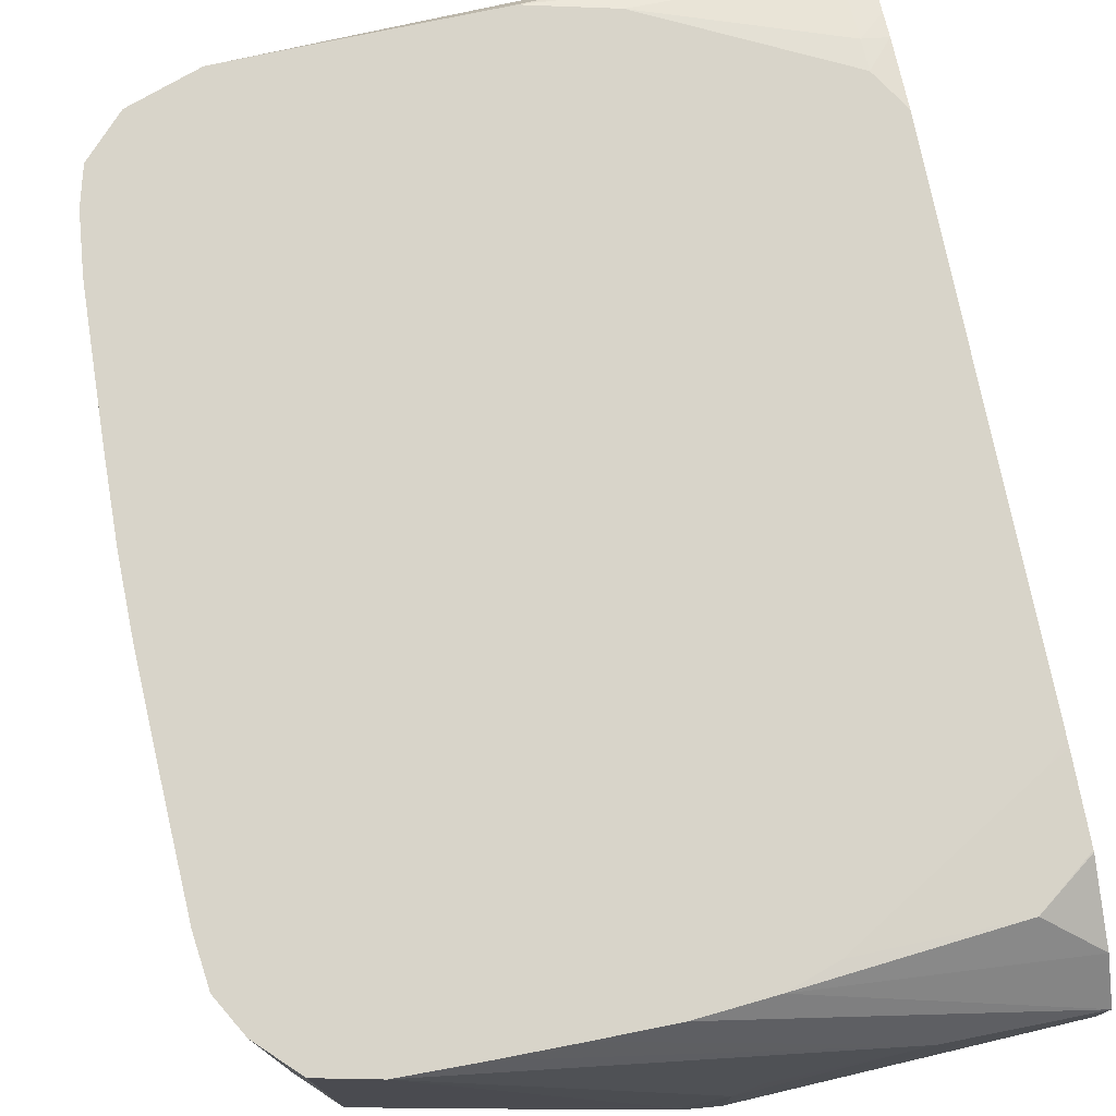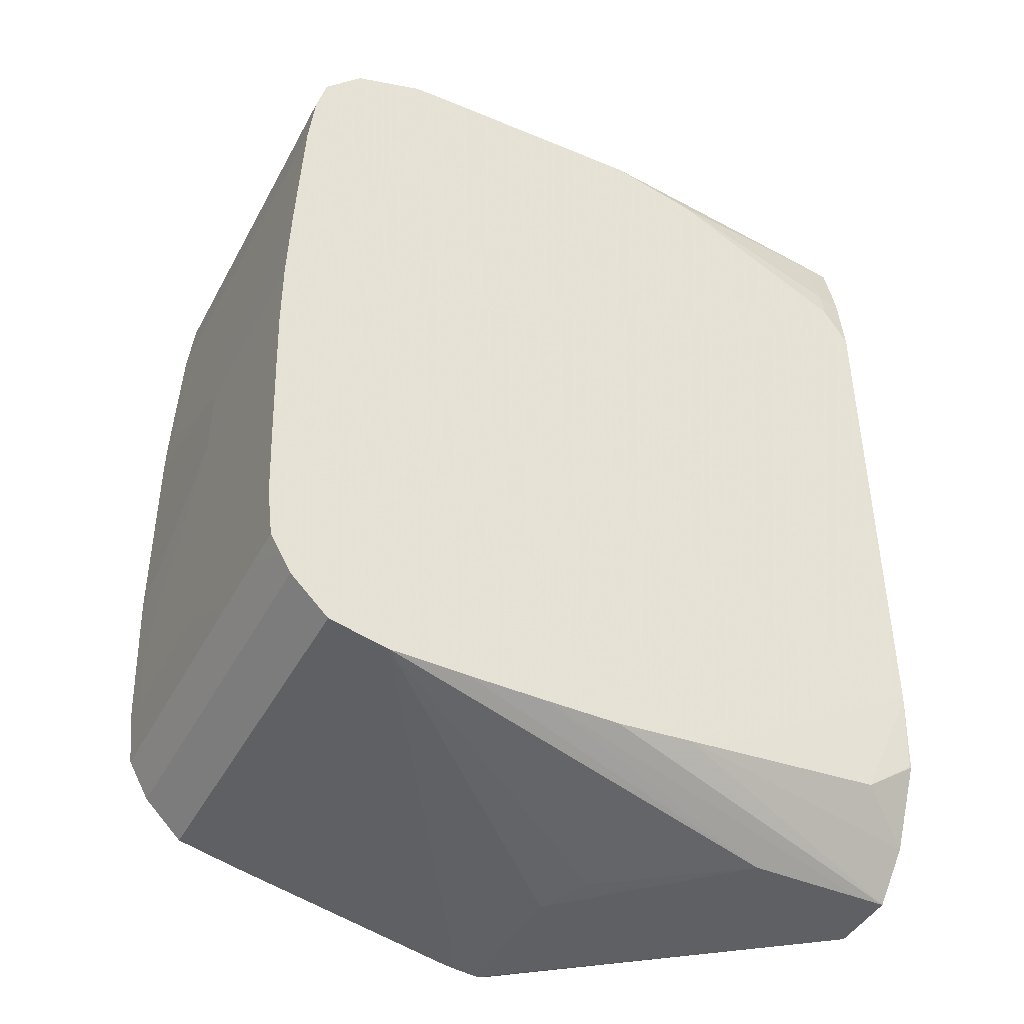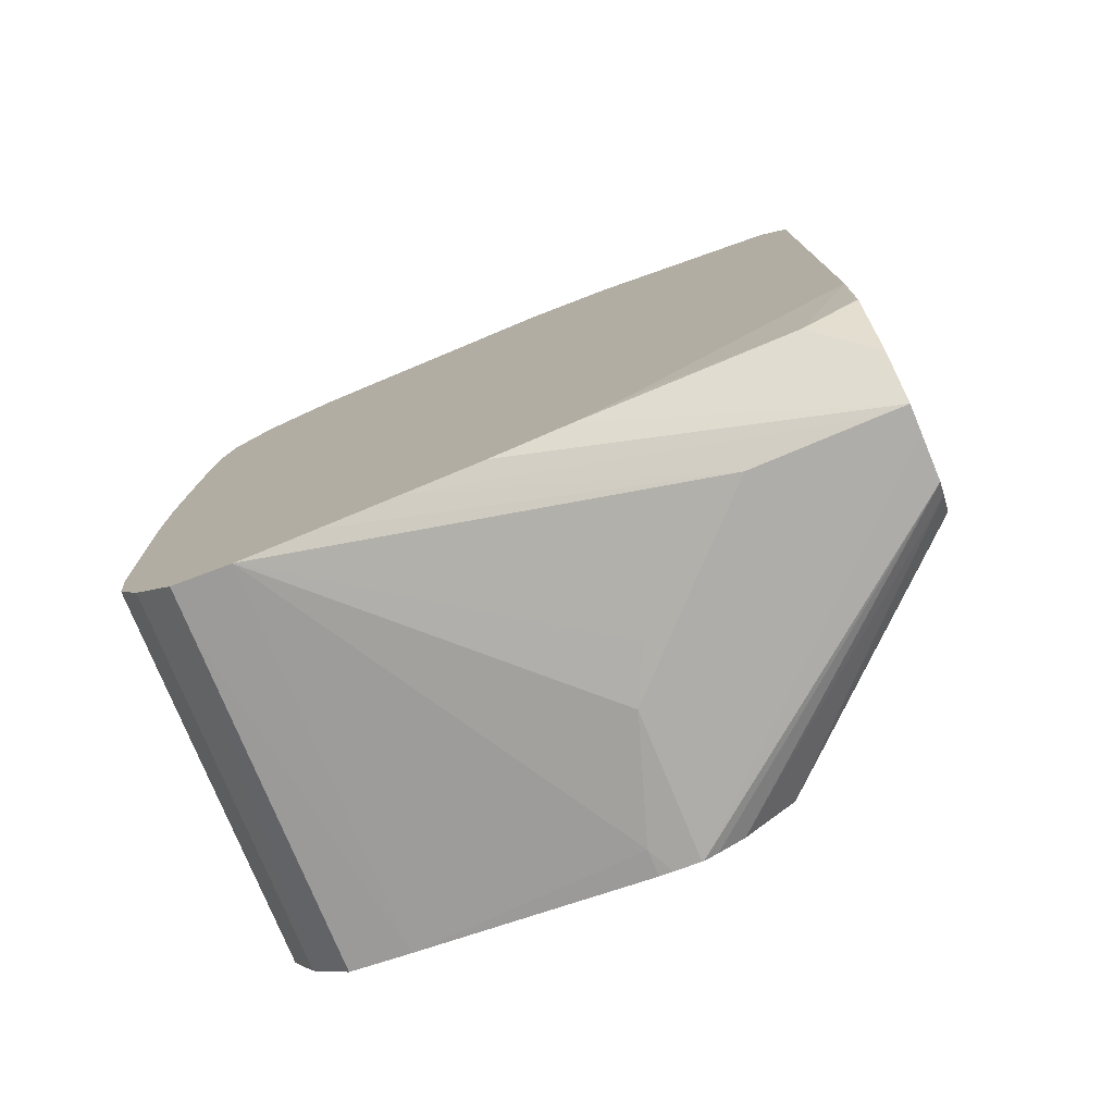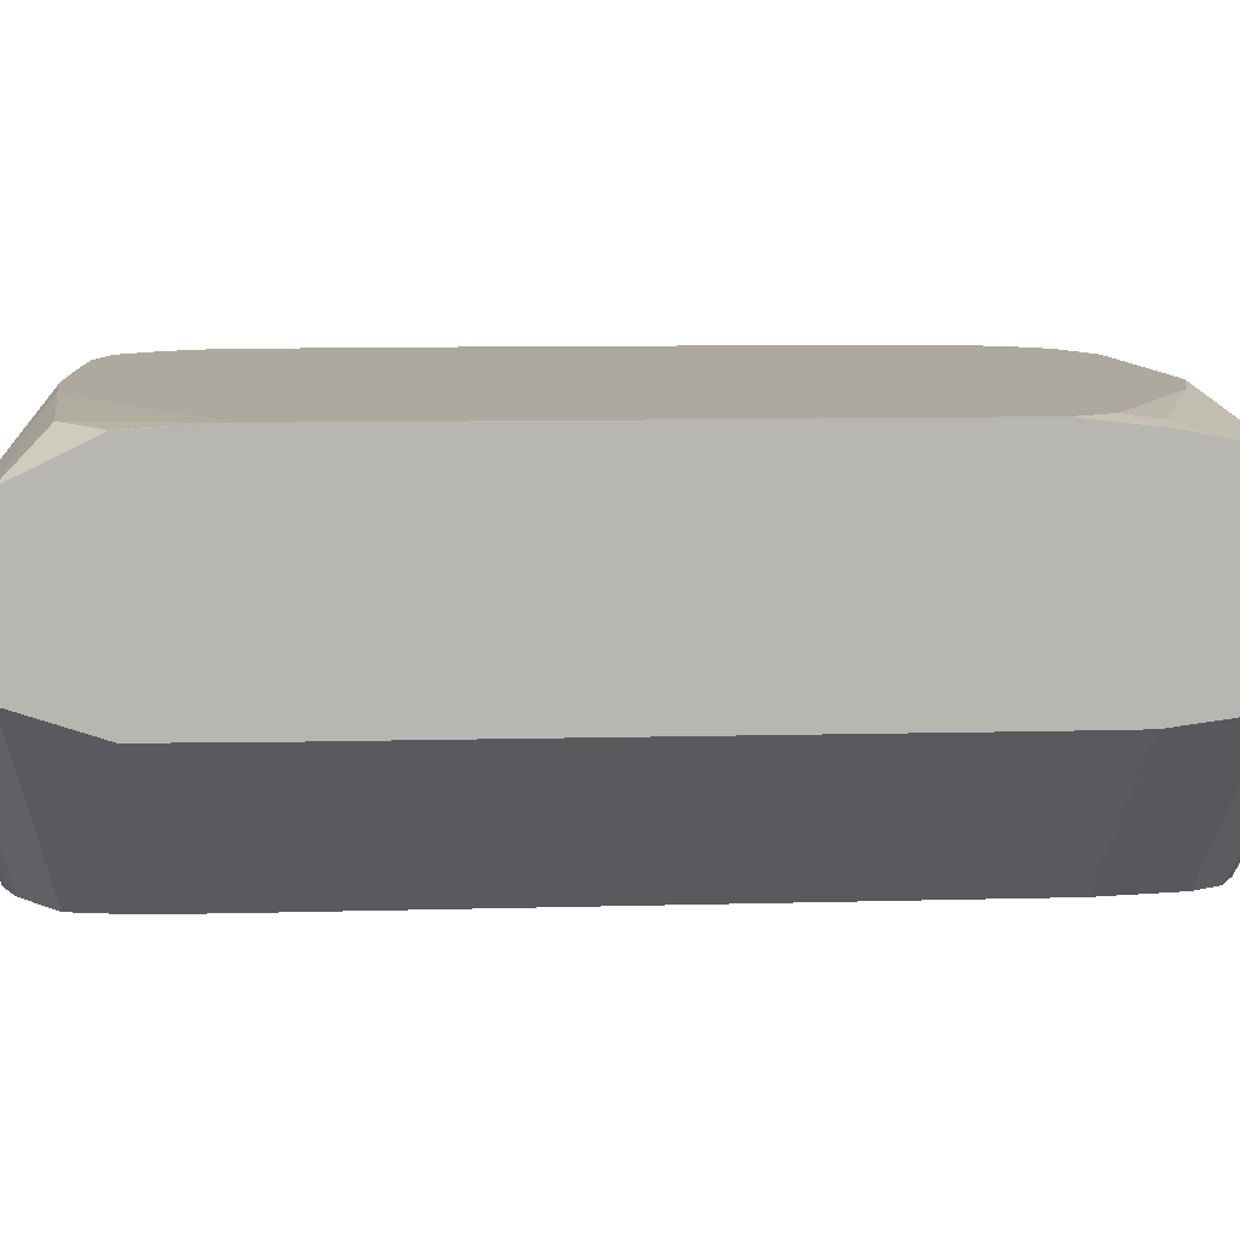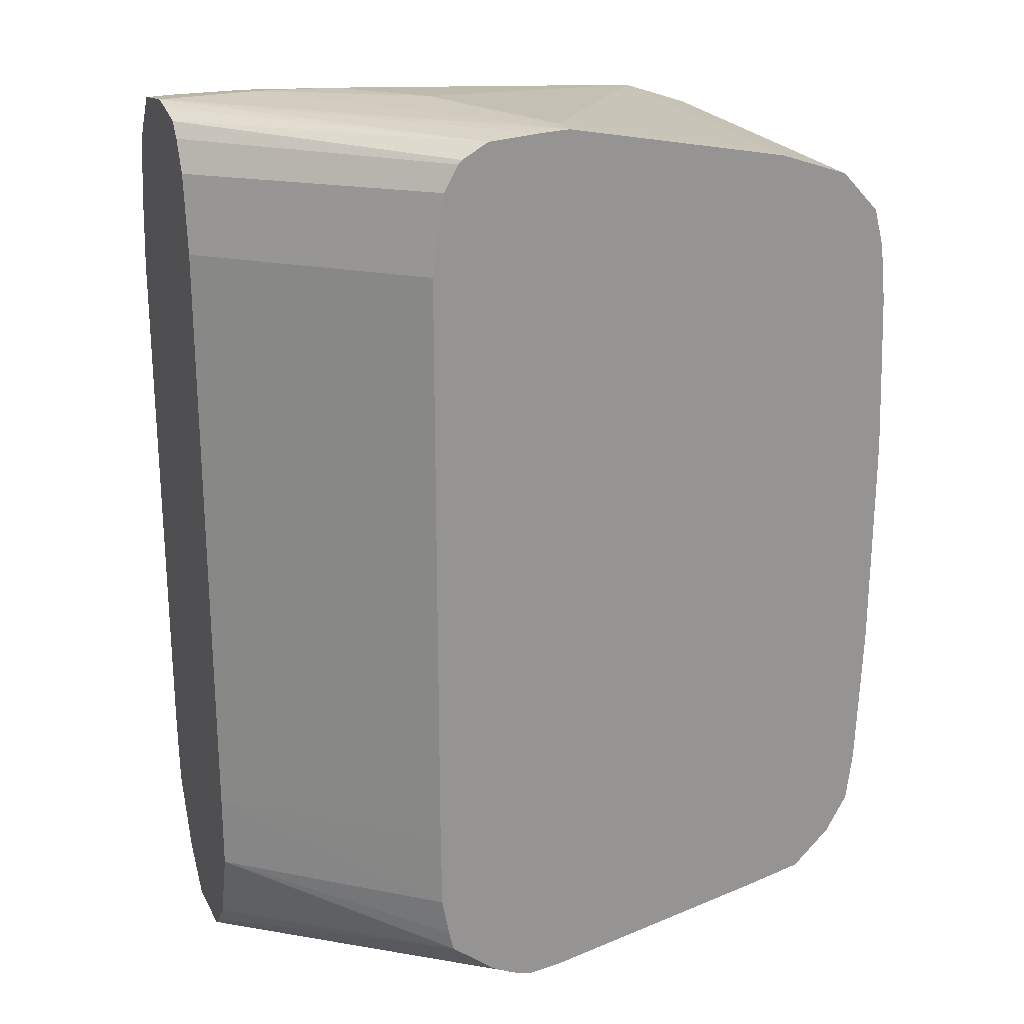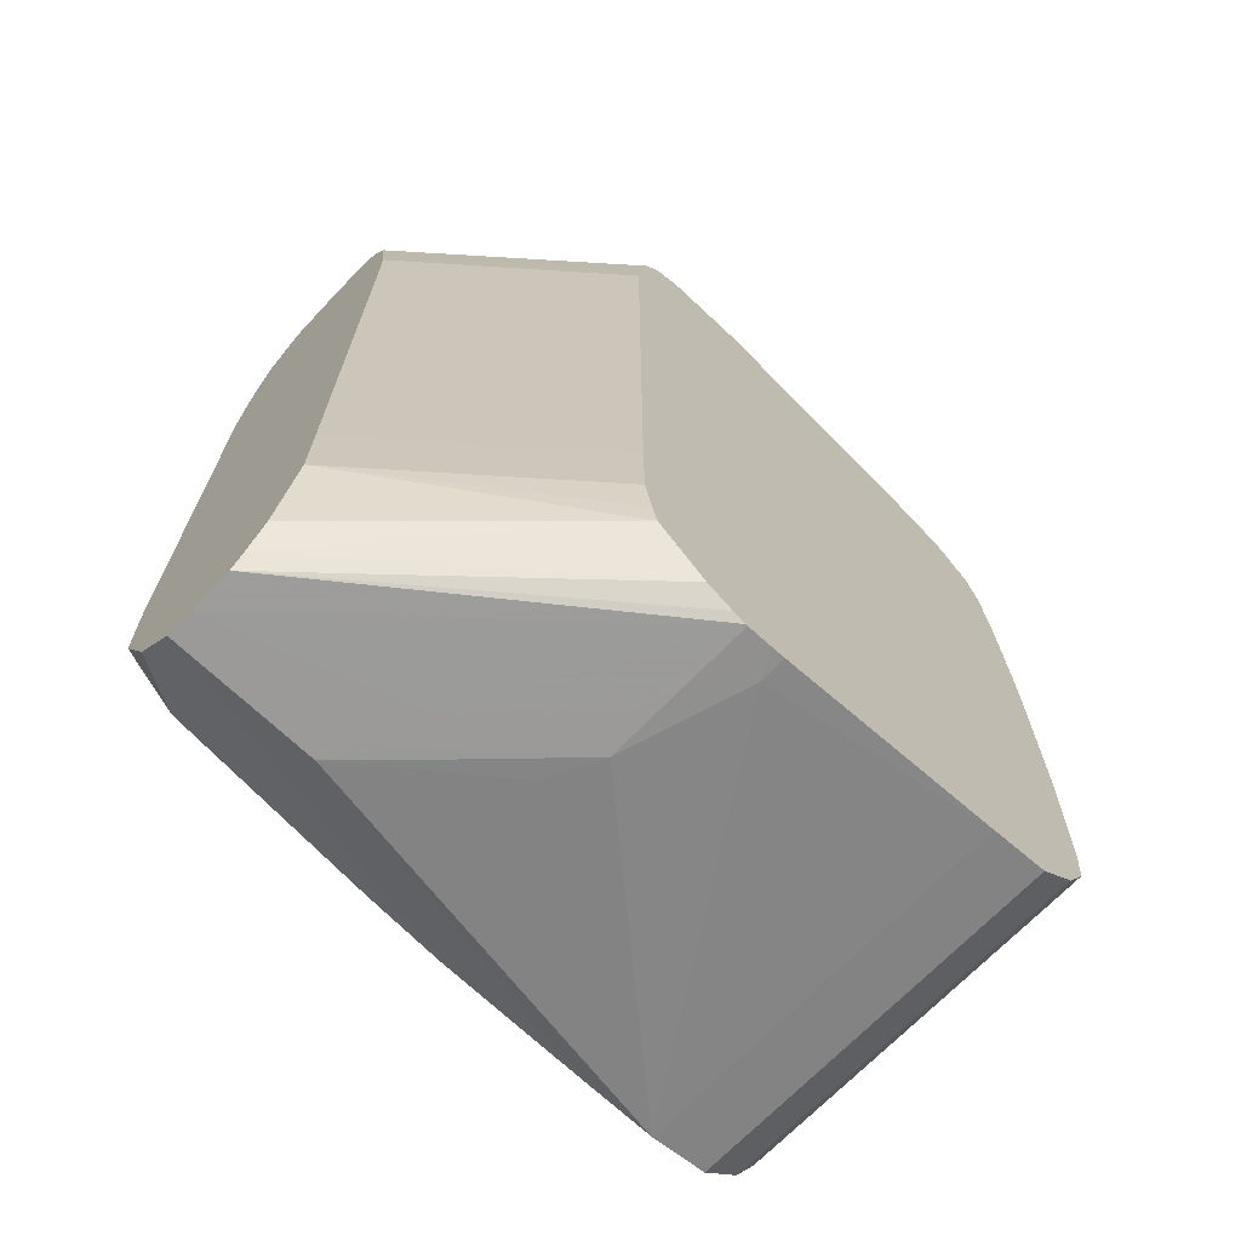
<metadata>
{"format":"obj","ext":"obj","renderer":"f3d","projection":"perspective","resolution":1024,"background":"white","views":[{"elev":75.6,"azim":-11.3,"up":"+Z"},{"elev":-43.7,"azim":-26.6,"up":"+Y"},{"elev":-77.1,"azim":22.6,"up":"+Y"},{"elev":9.0,"azim":85.7,"up":"+Z"},{"elev":22.5,"azim":158.4,"up":"+Y"},{"elev":-69.5,"azim":136.2,"up":"+Y"}]}
</metadata>
<code>
v -0.02617 -0.000661 0.006821
v -0.02616 -0.000661 0.01289
v -0.02607 0.002373 0.01289
v -0.02607 0.002373 0.009854
v -0.02608 0.002373 0.006821
v -0.02607 0.002373 0.0007507
v -0.02608 0.001366 -0.0002569
v -0.02606 -0.006728 -0.0002569
v -0.02616 -0.003695 0.006821
v -0.02614 -0.003695 0.01289
v -0.02614 -0.002028 0.01455
v -0.02615 -0.000661 0.01455
v -0.02606 0.002373 0.01455
v -0.026 0.004039 0.01455
v -0.02594 0.005406 0.01289
v -0.02595 0.005406 0.009854
v -0.02595 0.005406 0.0007507
v -0.02594 0.005406 -0.0002569
v -0.02607 0.002373 -0.0002569
v -0.02602 -0.007735 -0.0002569
v -0.02606 -0.006728 0.0007507
v -0.02606 -0.006728 0.003787
v -0.02606 -0.006728 0.006821
v -0.02605 -0.006728 0.009854
v -0.02604 -0.006728 0.01455
v -0.02614 -0.003695 0.01455
v -0.02594 0.005406 0.01455
v -0.02587 0.007073 0.01455
v -0.02581 0.00844 0.01455
v -0.02581 0.00844 -0.0002569
v -0.02595 -0.009762 -0.0002569
v -0.02595 -0.009762 0.0007507
v -0.02594 -0.009762 0.006821
v -0.02594 -0.009762 0.01289
v -0.02593 -0.009762 0.01455
v -0.02583 -0.0128 0.0007507
v -0.02583 -0.0128 0.003787
v -0.02583 -0.0128 0.006821
v -0.02568 0.009727 0.01455
v -0.02557 0.01078 0.01289
v -0.02557 0.01078 0.009854
v -0.02557 0.01076 -0.0002569
v -0.02591 -0.01077 -0.0002569
v -0.02582 -0.0128 0.01289
v -0.02582 -0.0128 0.01455
v -0.02583 -0.0128 -0.0002569
v -0.02575 -0.01347 -0.0002569
v -0.02558 -0.01483 -0.0002569
v -0.02558 -0.01483 0.0007507
v -0.02558 -0.01483 0.003787
v -0.02558 -0.01482 0.009854
v -0.02558 -0.01481 0.01289
v -0.02557 0.01078 0.01455
v -0.02539 0.01147 0.01455
v -0.02517 0.0123 0.01289
v -0.02516 0.01228 -0.0002569
v -0.02557 -0.01481 0.01455
v -0.02472 -0.01635 -0.0002569
v -0.02471 -0.01633 0.01289
v -0.02471 -0.01633 0.01455
v -0.0251 -0.01564 0.01455
v -0.02517 0.0123 0.01455
v -0.02434 0.01318 0.01455
v -0.02365 0.01391 0.006821
v -0.02365 0.01391 0.0007507
v -0.02517 0.01229 0.009854
v -0.02365 0.0139 -0.0002569
v -0.0232 -0.01783 -0.0002569
v -0.02319 -0.01782 0.01289
v -0.02319 -0.01782 0.01455
v -0.02366 0.01391 0.01455
v -0.02084 0.01488 0.01289
v -0.02084 0.01487 0.0007507
v -0.02084 0.01487 -0.0002569
v -0.0232 -0.01783 0.0007507
v -0.02319 -0.01783 0.006821
v -0.02084 -0.01836 -0.0002569
v -0.02084 -0.01835 0.006821
v -0.02084 -0.01834 0.01289
v -0.02084 -0.01833 0.01455
v -0.02239 0.01435 0.01455
v -0.02084 0.01488 0.01455
v -0.01174 0.01664 0.0007507
v -0.01174 0.01664 -0.0002569
v -0.01178 -0.02021 -0.0002569
v -0.01178 -0.02023 0.0007507
v -0.0178 -0.01839 0.01455
v -0.01024 -0.02039 0.005381
v -0.00925 -0.02029 0.007404
v -0.00415 -0.02038 0.01137
v -0.01947 0.01491 0.01455
v -0.002633 0.01646 0.01219
v -0.005667 0.01675 0.009854
v -0.008701 0.01676 0.006821
v -0.002633 0.01686 0.009854
v 0.001455 0.01682 0.009854
v -0.0106 0.01659 -0.0002569
v -0.01128 -0.02028 -0.0002569
v -0.01477 -0.01841 0.01455
v -0.01025 -0.02039 0.003787
v -0.005667 -0.02039 0.007911
v -0.005364 -0.02039 0.00957
v -0.007227 -0.02039 0.008368
v -0.002633 -0.02039 0.01137
v -0.0178 0.01494 0.01455
v 0.0004036 0.01647 0.01227
v 0.001455 0.01659 0.01143
v 0.001455 0.01668 0.009031
v -0.008498 0.01643 -0.0002569
v -0.01026 -0.02039 -0.0002569
v -0.01174 -0.01841 0.01455
v 0.0004036 -0.02039 0.01139
v -0.009691 -0.02039 0.003787
v 0.001455 -0.02039 0.01038
v 0.001455 -0.02039 0.01139
v -0.01018 -0.02039 -0.0002569
v -0.01039 0.01503 0.01455
v 0.001455 0.01645 0.01221
v 0.001455 0.01639 0.007724
v -0.007452 0.01584 -0.0002569
v -0.008733 -0.01817 0.01455
v 0.001455 -0.02037 0.008671
v 0.001455 -0.01879 0.01294
v -0.00968 -0.02023 -0.0002569
v 0.001455 0.01517 0.01318
v -0.006959 0.0142 0.01455
v 0.0004036 0.01451 0.01375
v 0.001455 0.01581 0.007247
v -0.0073 0.01569 -0.0002569
v -0.0006726 -0.01741 0.01443
v -0.006784 -0.01751 0.01455
v -0.008666 -0.01977 -0.0002569
v 0.001455 -0.01986 0.008106
v 0.001455 -0.01583 0.01436
v 0.001455 0.01451 0.01363
v 0.0004577 0.01171 0.01437
v 0.0004577 0.01046 0.01455
v 0.001455 0.01265 0.01405
v 0.001455 0.01457 0.006651
v -0.006722 0.01467 -0.0002569
v 0.001361 -0.01583 0.01438
v 0.001455 -0.01258 0.01455
v 0.0005983 -0.01305 0.01455
v -0.00674 -0.01826 -0.0002569
v 0.001455 -0.01893 0.007301
v 0.001455 0.01163 0.01424
v 0.001101 0.009443 0.01455
v 0.001455 0.01148 0.006243
v -0.006248 0.01148 -0.0002569
v 0.001455 -0.01227 0.01455
v -0.006548 -0.01741 -0.0002569
v 0.001455 -0.01583 0.00628
v 0.001455 0.008863 0.01455
v 0.001455 0.00844 0.006234
v -0.006243 0.00844 -0.0002569
v -0.006262 -0.01583 -0.0002569
v 0.001455 -0.01409 0.00626
v 0.001455 -0.0128 0.006246
v -0.006229 -0.0128 -0.0002569
v -0.006229 -0.009762 -0.0002569
v -0.006251 -0.01483 -0.0002569
f 1 2 3
f 1 3 4
f 1 4 5
f 1 5 6
f 1 6 7
f 1 7 8
f 1 8 9
f 1 9 10
f 1 10 2
f 2 10 11
f 2 11 12
f 2 12 13
f 2 13 3
f 3 13 14
f 3 14 4
f 4 14 15
f 4 15 5
f 5 15 16
f 5 16 17
f 5 17 6
f 6 17 18
f 6 18 19
f 6 19 7
f 7 19 18
f 7 18 30
f 7 30 42
f 7 42 56
f 7 56 67
f 7 67 74
f 7 74 84
f 7 84 97
f 7 97 109
f 7 109 120
f 7 120 129
f 7 129 140
f 7 140 149
f 7 149 155
f 7 155 160
f 7 160 159
f 7 159 161
f 7 161 156
f 7 156 151
f 7 151 144
f 7 144 132
f 7 132 124
f 7 124 116
f 7 116 110
f 7 110 98
f 7 98 85
f 7 85 77
f 7 77 68
f 7 68 58
f 7 58 48
f 7 48 47
f 7 47 46
f 7 46 43
f 7 43 31
f 7 31 20
f 7 20 8
f 8 20 21
f 8 21 9
f 9 21 22
f 9 22 23
f 9 23 24
f 9 24 10
f 10 24 25
f 10 25 26
f 10 26 11
f 11 26 25
f 11 25 35
f 11 35 45
f 11 45 57
f 11 57 61
f 11 61 60
f 11 60 70
f 11 70 80
f 11 80 87
f 11 87 99
f 11 99 111
f 11 111 121
f 11 121 131
f 11 131 143
f 11 143 150
f 11 150 153
f 11 153 147
f 11 147 137
f 11 137 126
f 11 126 117
f 11 117 105
f 11 105 91
f 11 91 82
f 11 82 81
f 11 81 71
f 11 71 63
f 11 63 62
f 11 62 54
f 11 54 53
f 11 53 39
f 11 39 29
f 11 29 28
f 11 28 27
f 11 27 14
f 11 14 13
f 11 13 12
f 14 27 15
f 15 27 28
f 15 28 16
f 16 28 29
f 16 29 30
f 16 30 17
f 17 30 18
f 20 31 21
f 21 31 32
f 21 32 22
f 22 33 34
f 22 34 35
f 22 35 23
f 22 32 36
f 22 36 37
f 22 37 38
f 22 38 33
f 23 35 24
f 24 35 25
f 29 39 30
f 30 39 40
f 30 40 41
f 30 41 42
f 31 43 32
f 32 43 36
f 33 38 44
f 33 44 34
f 34 44 45
f 34 45 35
f 36 46 47
f 36 47 48
f 36 48 49
f 36 49 50
f 36 50 51
f 36 51 37
f 36 43 46
f 37 51 38
f 38 51 52
f 38 52 44
f 39 53 40
f 40 53 54
f 40 54 41
f 41 54 42
f 42 54 55
f 42 55 56
f 44 52 45
f 45 52 57
f 48 58 49
f 49 58 50
f 50 58 51
f 51 58 52
f 52 58 59
f 52 59 60
f 52 60 61
f 52 61 57
f 54 62 55
f 55 62 63
f 55 63 64
f 55 64 65
f 55 65 66
f 55 66 56
f 56 66 65
f 56 65 67
f 58 68 69
f 58 69 60
f 58 60 59
f 60 69 70
f 63 71 64
f 64 71 72
f 64 72 73
f 64 73 65
f 65 73 74
f 65 74 67
f 68 75 76
f 68 76 69
f 68 77 75
f 69 76 77
f 69 77 78
f 69 78 79
f 69 79 80
f 69 80 70
f 71 81 72
f 72 81 82
f 72 82 83
f 72 83 73
f 73 83 74
f 74 83 84
f 75 77 76
f 77 85 86
f 77 86 78
f 78 86 79
f 79 86 80
f 80 86 88
f 80 88 89
f 80 89 90
f 80 90 87
f 82 91 92
f 82 92 93
f 82 93 94
f 82 94 83
f 83 94 84
f 84 94 95
f 84 95 96
f 84 96 97
f 85 98 86
f 86 98 88
f 87 90 99
f 88 98 100
f 88 100 101
f 88 101 102
f 88 102 103
f 88 103 89
f 89 103 90
f 90 103 102
f 90 102 104
f 90 104 99
f 91 105 92
f 92 106 95
f 92 95 93
f 92 105 106
f 93 95 94
f 95 106 107
f 95 107 96
f 96 108 109
f 96 109 97
f 96 107 118
f 96 118 125
f 96 125 135
f 96 135 138
f 96 138 146
f 96 146 153
f 96 153 150
f 96 150 142
f 96 142 134
f 96 134 123
f 96 123 115
f 96 115 114
f 96 114 122
f 96 122 133
f 96 133 145
f 96 145 152
f 96 152 157
f 96 157 158
f 96 158 154
f 96 154 148
f 96 148 139
f 96 139 128
f 96 128 119
f 96 119 108
f 98 110 100
f 99 104 112
f 99 112 115
f 99 115 111
f 100 110 116
f 100 116 113
f 100 113 101
f 101 114 115
f 101 115 112
f 101 112 102
f 101 113 116
f 101 116 114
f 102 112 104
f 105 117 106
f 106 118 107
f 106 117 118
f 108 119 109
f 109 119 120
f 111 115 121
f 114 116 122
f 115 123 121
f 116 124 122
f 117 125 118
f 117 126 127
f 117 127 125
f 119 128 129
f 119 129 120
f 121 130 131
f 121 123 130
f 122 124 132
f 122 132 133
f 123 134 130
f 125 127 135
f 126 136 127
f 126 137 136
f 127 136 138
f 127 138 135
f 128 139 140
f 128 140 129
f 130 134 141
f 130 141 142
f 130 142 143
f 130 143 131
f 132 144 133
f 133 144 145
f 134 142 141
f 136 146 138
f 136 137 146
f 137 147 146
f 139 148 140
f 140 148 149
f 142 150 143
f 144 151 152
f 144 152 145
f 146 147 153
f 148 154 149
f 149 154 155
f 151 156 152
f 152 156 157
f 154 158 159
f 154 159 160
f 154 160 155
f 156 161 158
f 156 158 157
f 158 161 159

</code>
